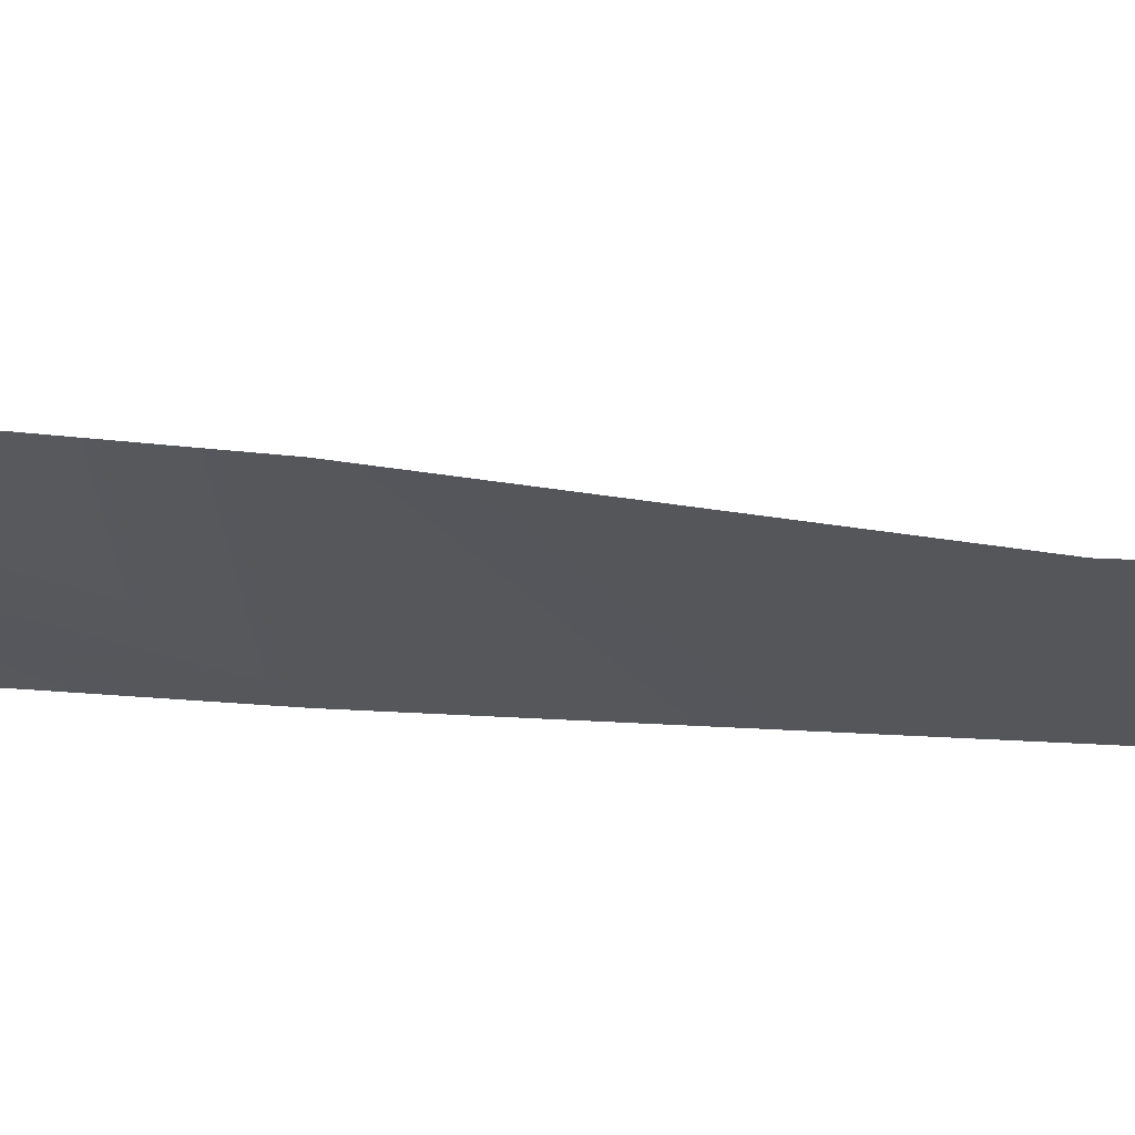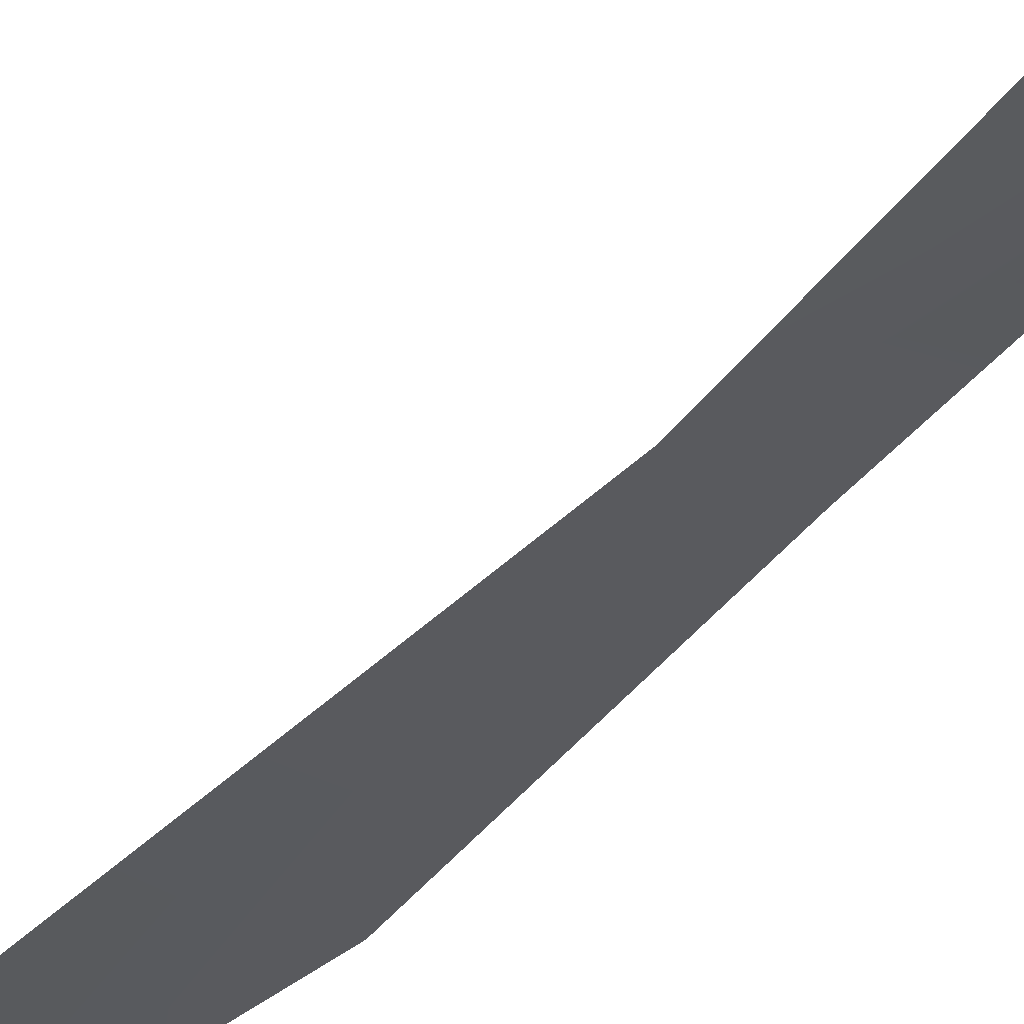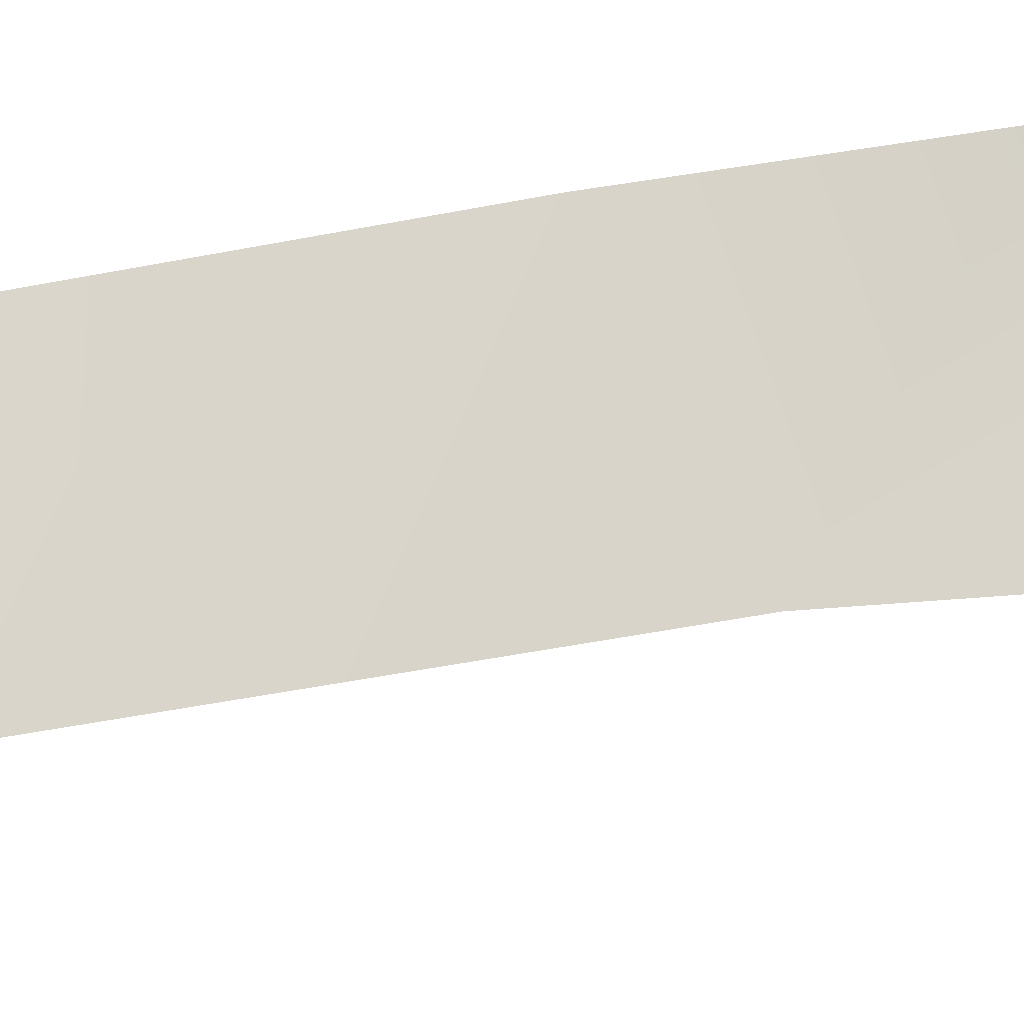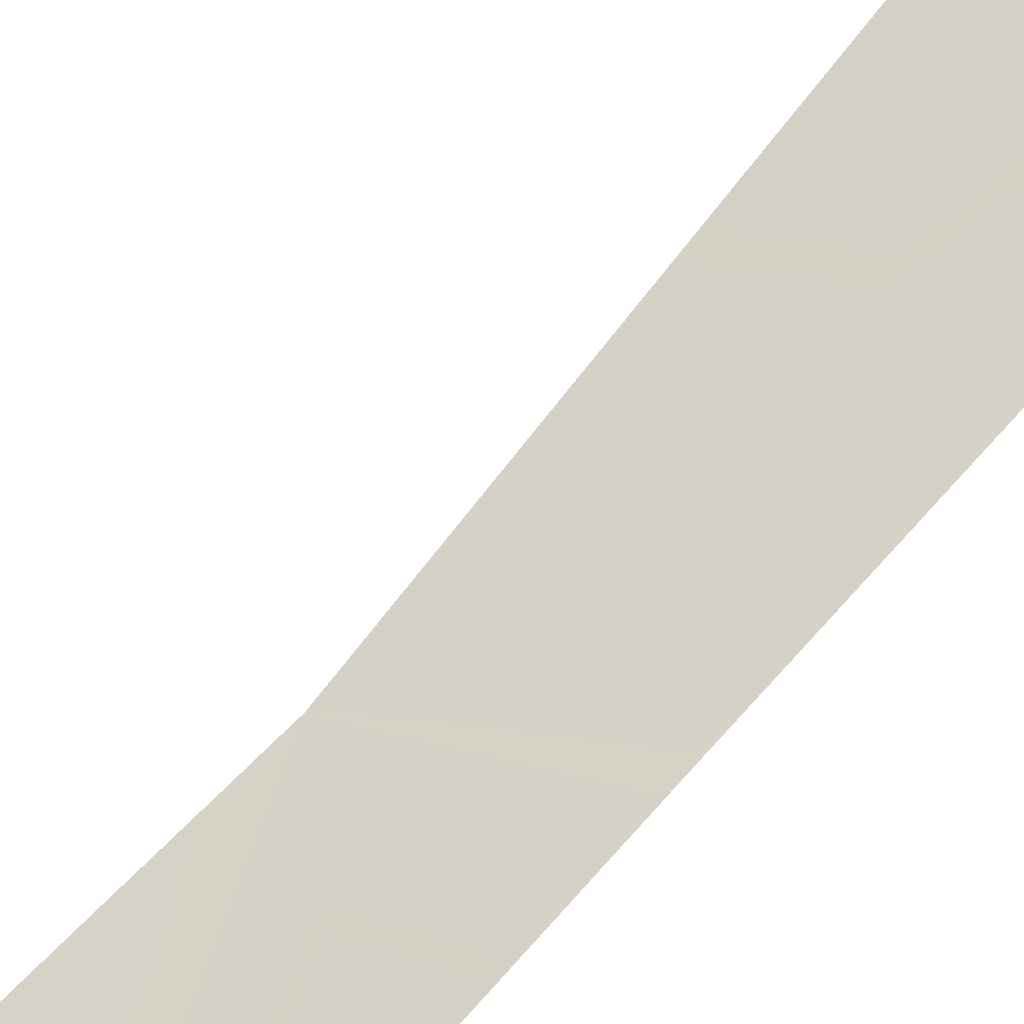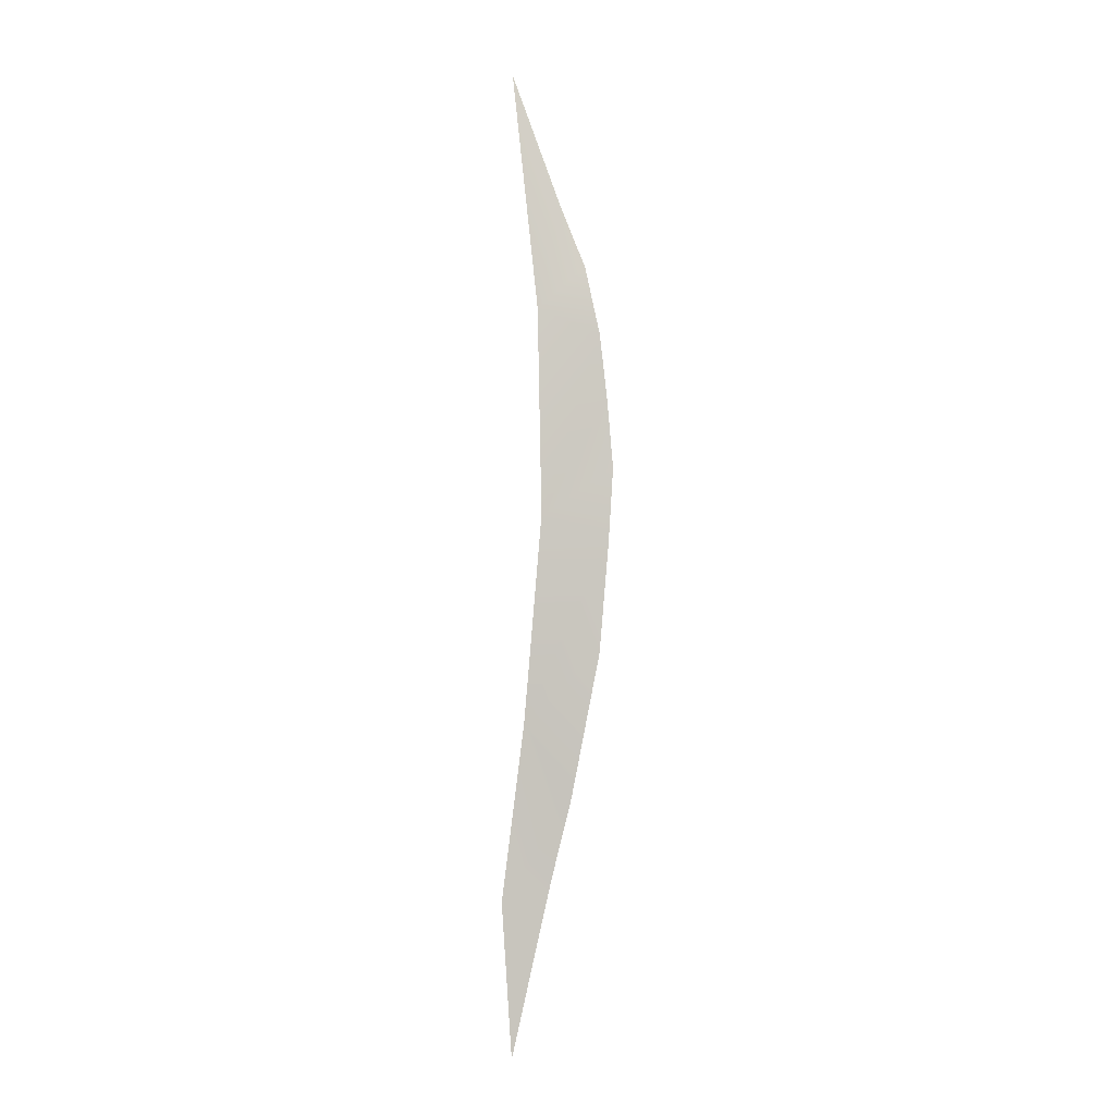
<metadata>
{"format":"obj","ext":"obj","renderer":"f3d","projection":"perspective","resolution":1024,"background":"white","views":[{"elev":6.7,"azim":115.8,"up":"+Y"},{"elev":-46.0,"azim":-36.8,"up":"+Y"},{"elev":43.3,"azim":-97.2,"up":"+Y"},{"elev":78.3,"azim":44.5,"up":"+Y"},{"elev":-4.3,"azim":35.8,"up":"+Z"}]}
</metadata>
<code>
g rockCPlane005_geo
v -0.2016 0 8.375
v 0.3302 0.8198 12.65
v -1.477 3.052e-07 18.17
v 1.248 1.253 10.08
v 1.951 1.27 7.285
v 1.547e-07 0 2.622e-06
v 2.103 1.58 4.583
v 2.257 1.747 1.907
v 2.111 1.638 -1.048
v -0.8507 0 -8.23
v 1.892 1.303 -5.471
v 0.5707 1.233 -11.22
v -1.952 1.526e-07 -15.33
v -0.1394 0.8519 -14.46
v -1.442 0 -21.43
g rockCPlane005_geo_0
f 3 2 1
f 1 2 4
f 4 5 1
f 1 5 6
f 5 7 6
f 7 8 6
f 8 9 6
f 6 9 10
f 9 11 10
f 11 12 10
f 10 12 13
f 12 14 13
f 15 13 14

</code>
